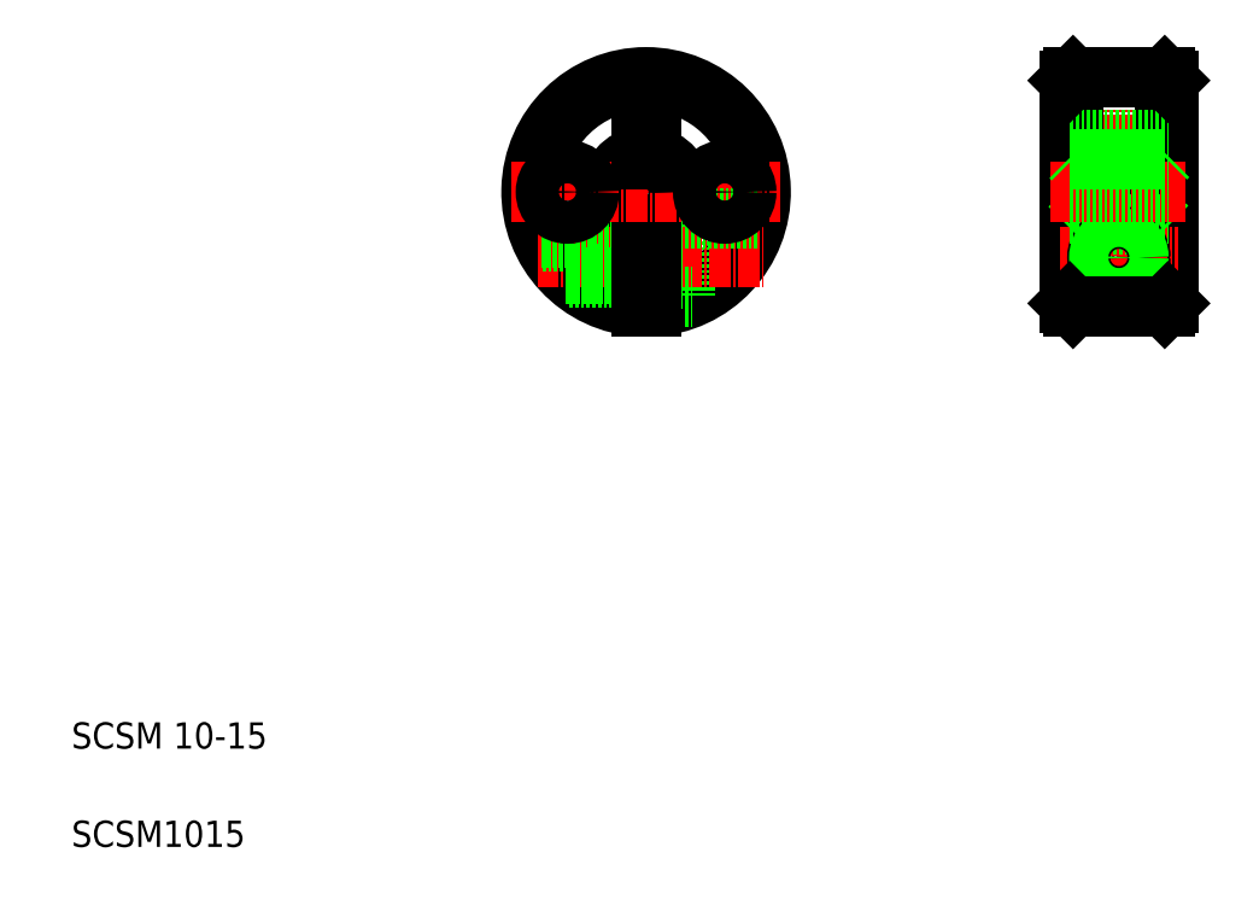
<metadata>
{"format":"dxf","ext":"dxf","renderer":"ezdxf+matplotlib","layout":"modelspace","background":"white","min_lineweight":24,"dpi":150}
</metadata>
<code>
0
SECTION
2
ENTITIES
0
LINE
8
CENTER
10
97.71
20
130.4
30
0
11
97.71
21
89.42
31
0
0
LINE
8
CENTER
10
85.71
20
116.3
30
0
11
85.71
21
103.9
31
0
0
LINE
8
CENTER
10
109.7
20
116.3
30
0
11
109.7
21
103.9
31
0
0
ARC
8
0
10
97.71
20
109.9
30
0
40
5.5
50
97.84
51
262.2
0
ARC
8
0
10
97.71
20
109.9
30
0
40
5
50
98.63
51
261.4
0
ARC
8
0
10
97.71
20
109.9
30
0
40
5.5
50
277.8
51
0
0
ARC
8
0
10
97.71
20
109.9
30
0
40
5
50
278.6
51
0
0
ARC
8
0
10
97.71
20
109.9
30
0
40
17
50
272.5
51
267.5
0
ARC
8
0
10
97.71
20
109.9
30
0
40
17.5
50
272.5
51
267.5
0
LINE
8
0
10
103.7
20
105.9
30
0
11
103.7
21
93.92
31
0
0
TEXT
8
0
10
10
20
25
30
0
40
4
1
SCSM 10-15
0
TEXT
8
0
10
10
20
10
30
0
40
4
1
SCSM1015
0
LINE
8
CENTER
10
81.12
20
99.92
30
0
11
115.6
21
99.92
31
0
0
LINE
8
0
10
98.46
20
96.62
30
0
11
103.7
21
96.62
31
0
0
LINE
8
0
10
98.46
20
103.2
30
0
11
103.7
21
103.2
31
0
0
LINE
8
0
10
85.46
20
97.42
30
0
11
96.96
21
97.42
31
0
0
LINE
8
0
10
85.99
20
96.92
30
0
11
96.96
21
96.92
31
0
0
LINE
8
0
10
81.9
20
102.4
30
0
11
96.96
21
102.4
31
0
0
LINE
8
0
10
81.67
20
102.9
30
0
11
96.96
21
102.9
31
0
0
LINE
8
0
10
98.46
20
105
30
0
11
98.46
21
92.44
31
0
0
LINE
8
0
10
96.96
20
105
30
0
11
96.96
21
92.44
31
0
0
LINE
8
0
10
103.7
20
93.92
30
0
11
104.8
21
93.92
31
0
0
LINE
8
0
10
103.7
20
99.92
30
0
11
103.7
21
99.92
31
0
0
LINE
8
0
10
103.7
20
102.9
30
0
11
103.7
21
102.9
31
0
0
LINE
8
CENTER
10
77.21
20
109.9
30
0
11
118.2
21
109.9
31
0
0
ARC
8
0
10
97.71
20
109.9
30
0
40
5.5
50
0
51
82.16
0
ARC
8
0
10
97.71
20
109.9
30
0
40
5
50
0
51
81.37
0
CIRCLE
8
0
10
85.71
20
109.9
30
0
40
3.3
0
LINE
8
0
10
98.46
20
117.9
30
0
11
98.46
21
114.9
31
0
0
LINE
8
0
10
96.96
20
117.9
30
0
11
96.96
21
114.9
31
0
0
LINE
8
0
10
96.96
20
117.9
30
0
11
98.46
21
117.9
31
0
0
LINE
8
0
10
103.7
20
105.9
30
0
11
114.7
21
105.9
31
0
0
CIRCLE
8
0
10
109.7
20
109.9
30
0
40
3.3
0
LINE
8
CENTER
10
169.9
20
130.4
30
0
11
169.9
21
89.42
31
0
0
CIRCLE
8
0
10
169.9
20
99.92
30
0
40
6
0
LINE
8
0
10
162.9
20
127.4
30
0
11
162.9
21
92.42
31
0
0
LINE
8
0
10
162.4
20
126.9
30
0
11
162.4
21
92.92
31
0
0
LINE
8
0
10
176.9
20
127.4
30
0
11
176.9
21
92.42
31
0
0
LINE
8
0
10
177.4
20
126.9
30
0
11
177.4
21
92.92
31
0
0
LINE
8
CENTER
10
160.9
20
99.92
30
0
11
178.9
21
99.92
31
0
0
CIRCLE
8
0
10
169.9
20
99.92
30
0
40
2.5
0
LINE
8
0
10
162.9
20
104.9
30
0
11
176.9
21
104.9
31
0
0
CIRCLE
8
0
10
169.9
20
99.92
30
0
40
3.3
0
CIRCLE
8
0
10
169.9
20
99.92
30
0
40
3
0
LINE
8
0
10
162.9
20
92.42
30
0
11
176.9
21
92.42
31
0
0
LINE
8
0
10
162.9
20
92.42
30
0
11
162.4
21
92.92
31
0
0
LINE
8
0
10
162.4
20
104.4
30
0
11
162.9
21
104.9
31
0
0
LINE
8
0
10
176.9
20
92.42
30
0
11
177.4
21
92.92
31
0
0
LINE
8
0
10
176.9
20
104.9
30
0
11
177.4
21
104.4
31
0
0
LINE
8
CENTER
10
159.4
20
109.9
30
0
11
180.4
21
109.9
31
0
0
LINE
8
0
10
162.4
20
106.6
30
0
11
177.4
21
106.6
31
0
0
LINE
8
0
10
162.4
20
113.2
30
0
11
177.4
21
113.2
31
0
0
LINE
8
0
10
162.4
20
117.9
30
0
11
177.4
21
117.9
31
0
0
LINE
8
0
10
162.9
20
114.9
30
0
11
176.9
21
114.9
31
0
0
LINE
8
0
10
162.9
20
127.4
30
0
11
176.9
21
127.4
31
0
0
LINE
8
0
10
162.9
20
114.9
30
0
11
162.4
21
115.4
31
0
0
LINE
8
0
10
162.4
20
126.9
30
0
11
162.9
21
127.4
31
0
0
LINE
8
0
10
177.4
20
115.4
30
0
11
176.9
21
114.9
31
0
0
LINE
8
0
10
176.9
20
127.4
30
0
11
177.4
21
126.9
31
0
0
ENDSEC
0
EOF

</code>
